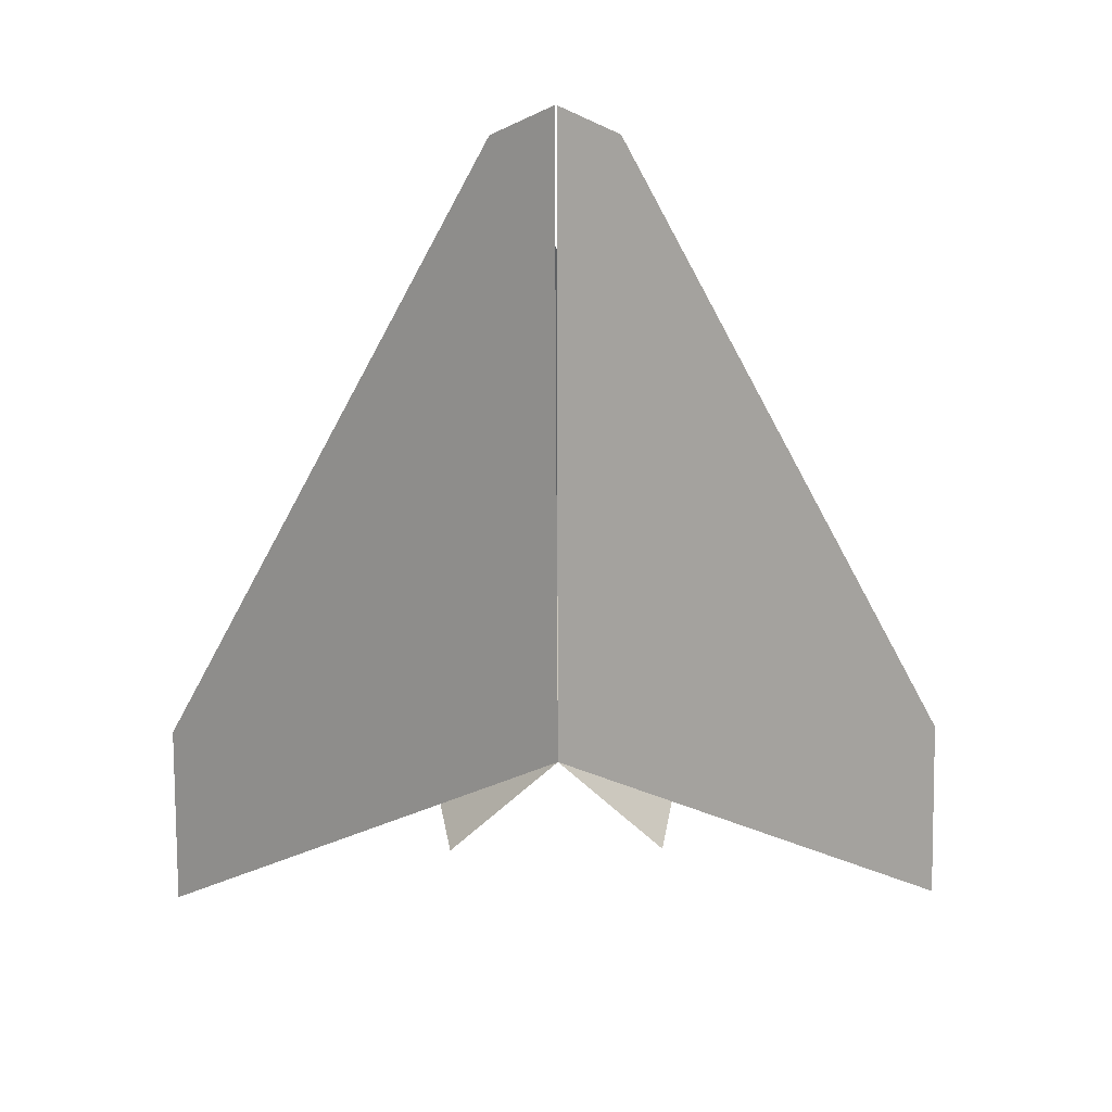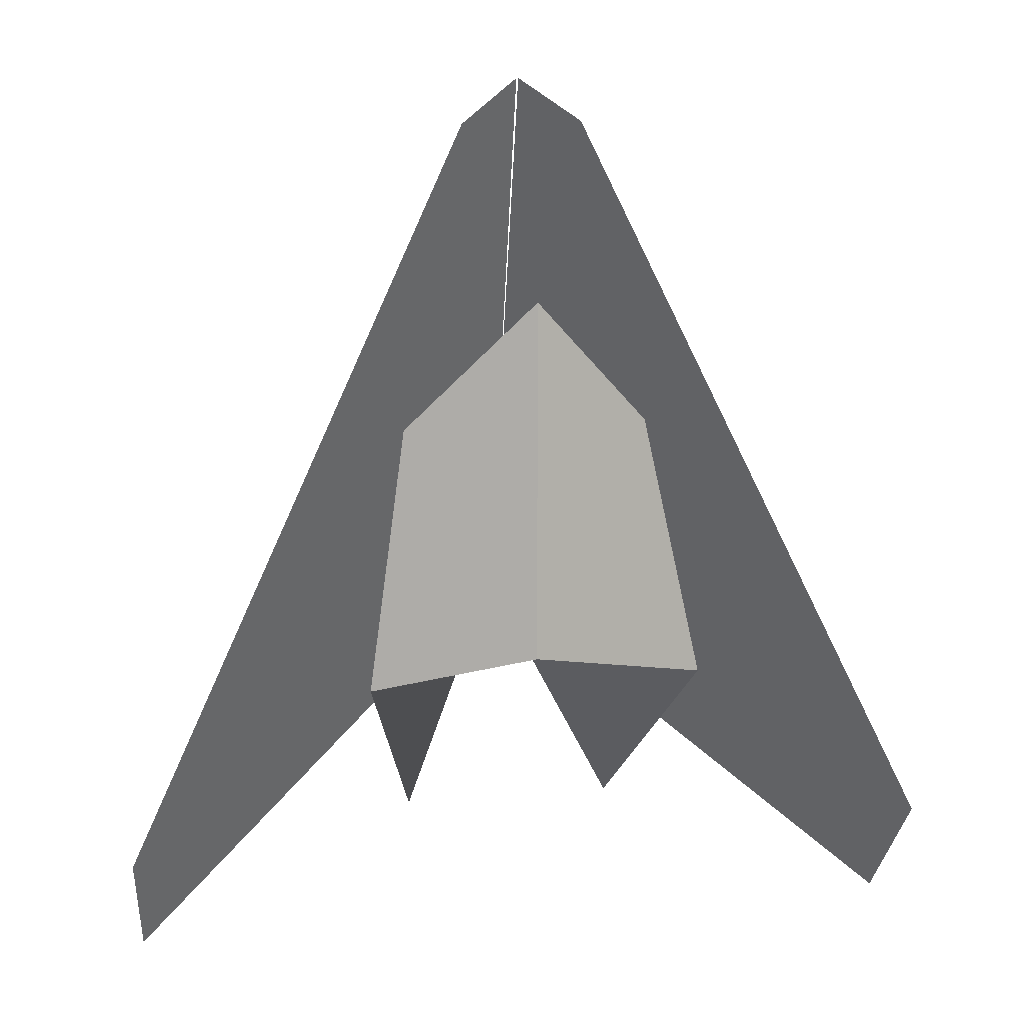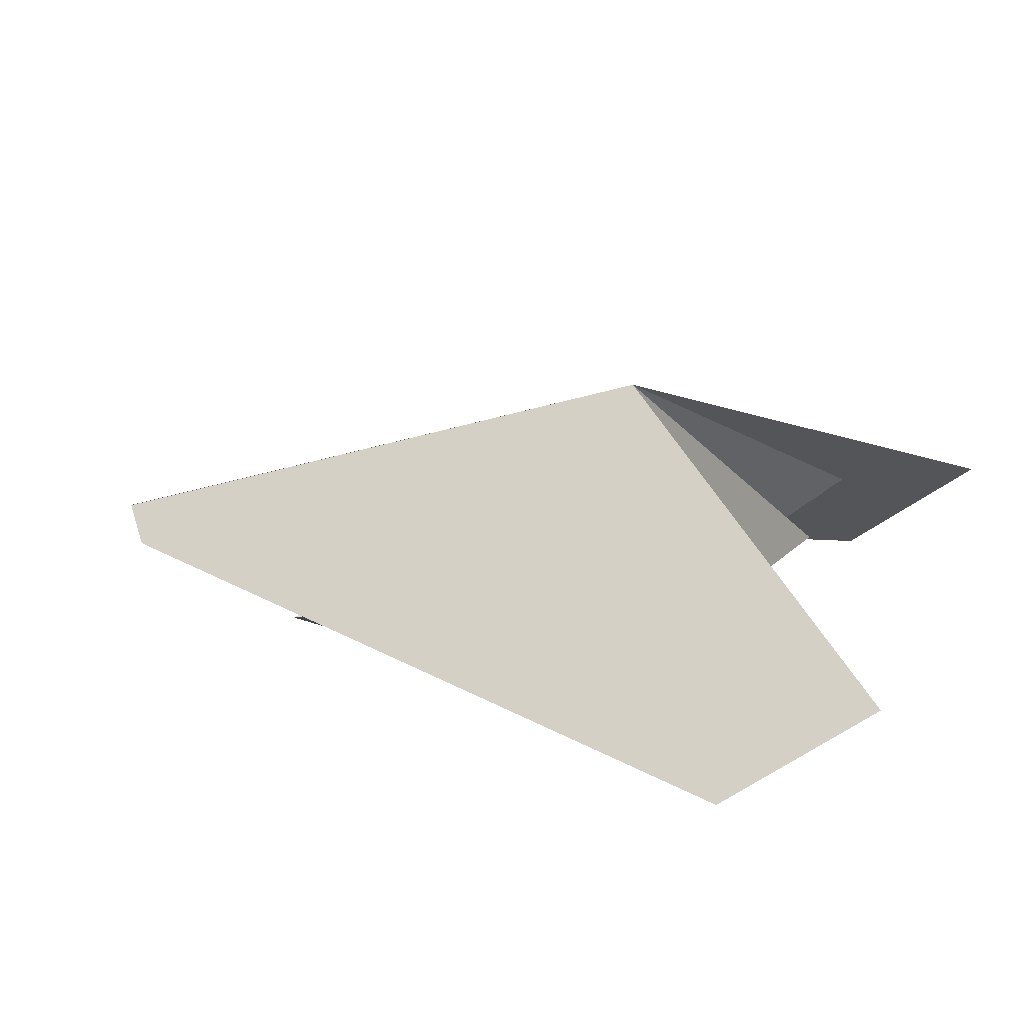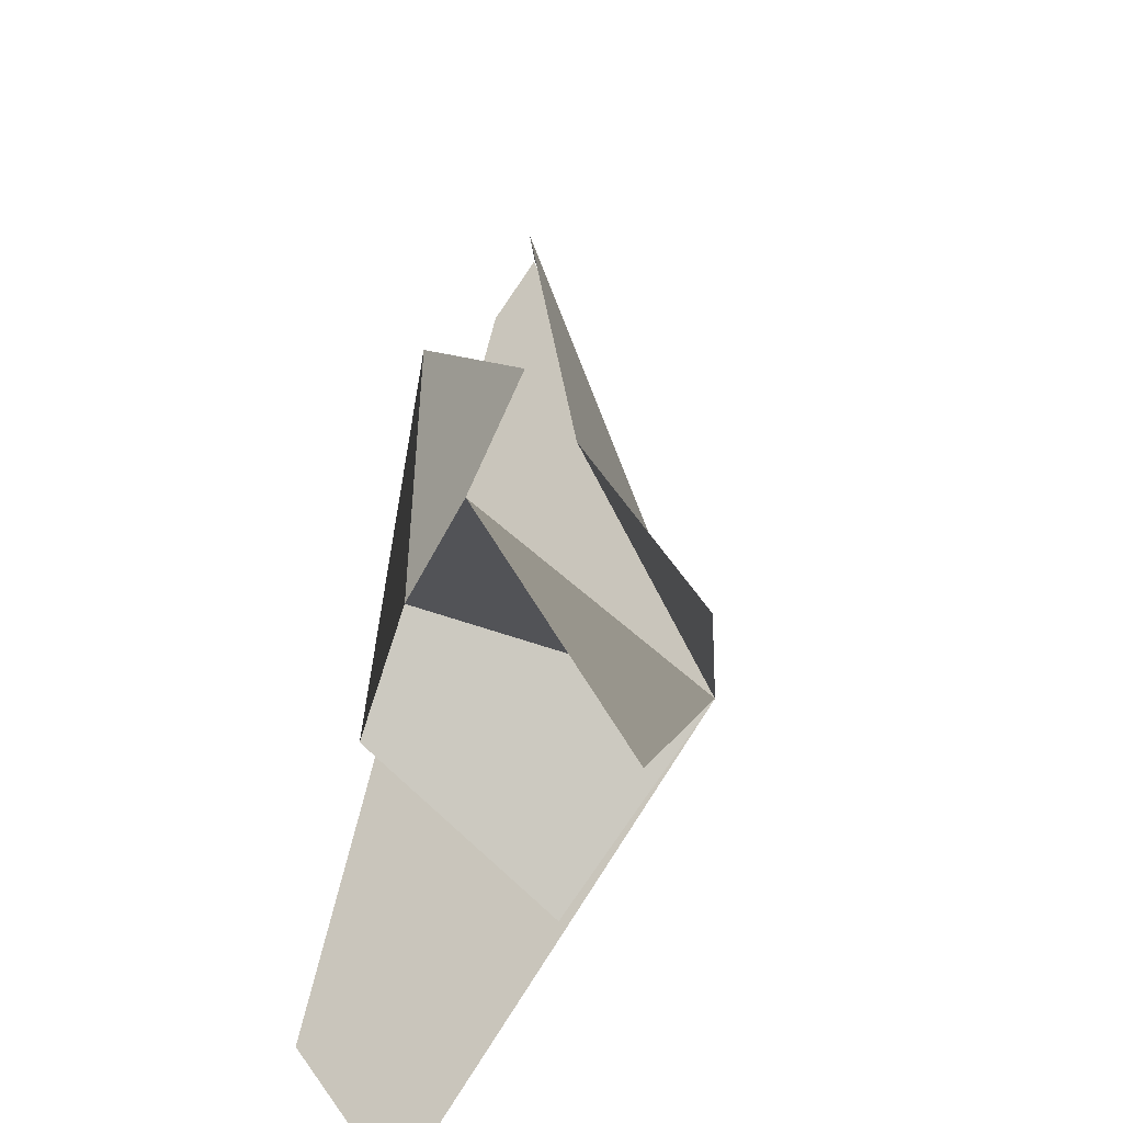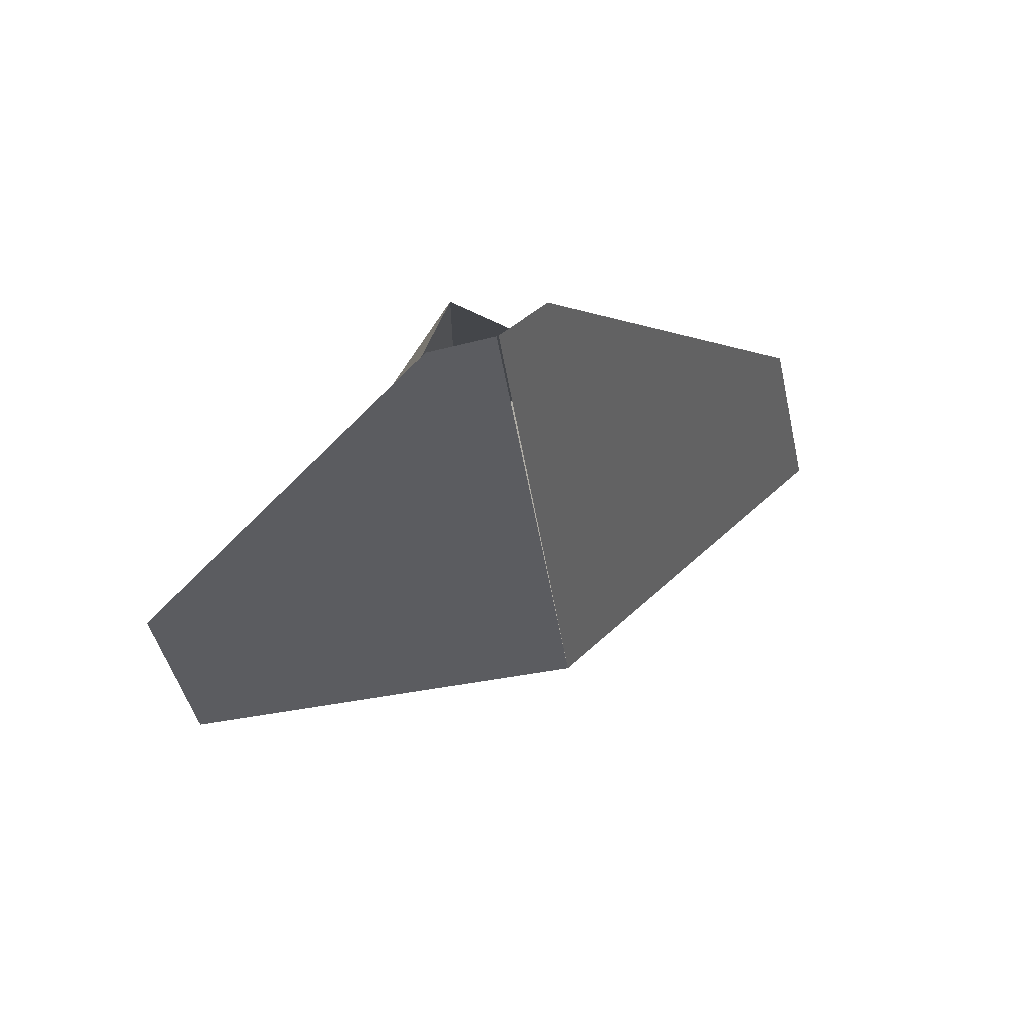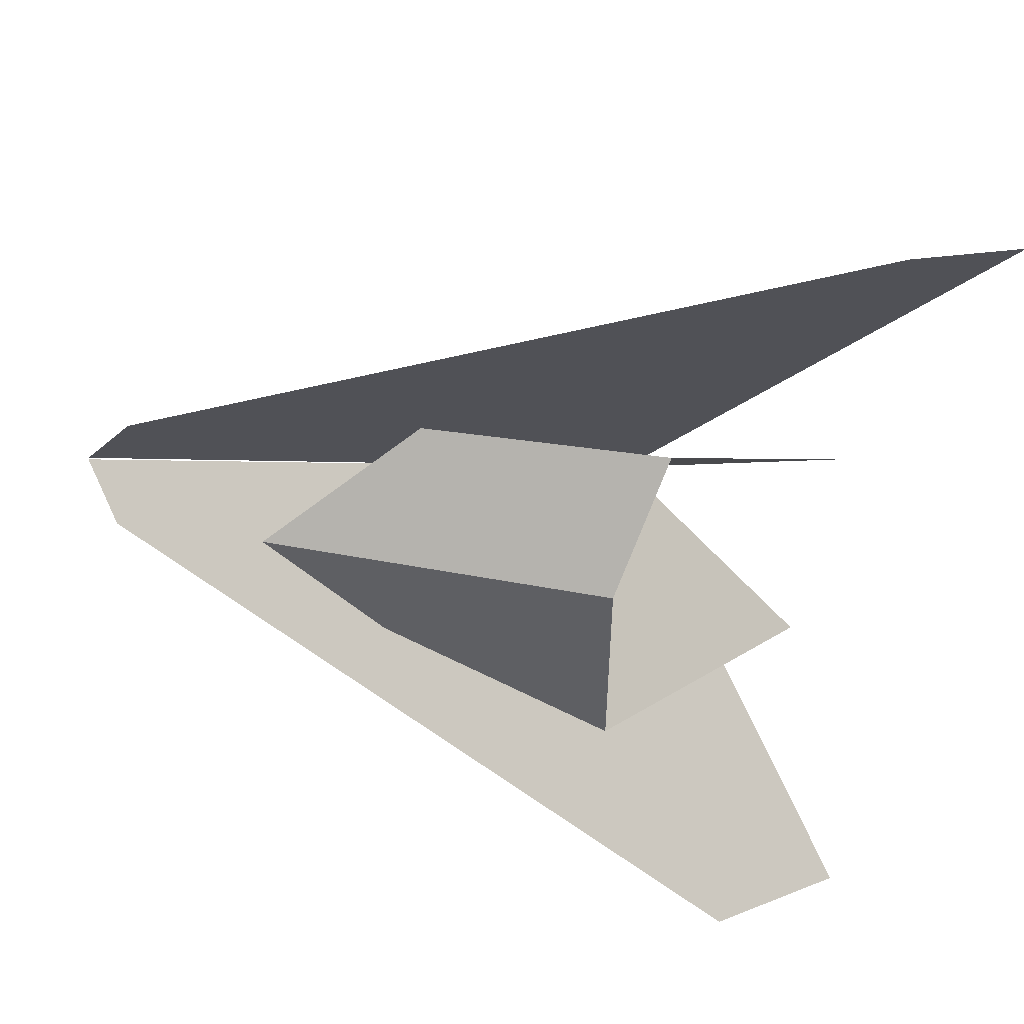
<metadata>
{"format":"obj","ext":"obj","renderer":"f3d","projection":"perspective","resolution":1024,"background":"white","views":[{"elev":34.2,"azim":179.3,"up":"+Z"},{"elev":18.3,"azim":-9.6,"up":"+Z"},{"elev":16.8,"azim":106.6,"up":"+Y"},{"elev":-45.8,"azim":71.0,"up":"+Z"},{"elev":74.1,"azim":156.4,"up":"+Z"},{"elev":-61.3,"azim":79.7,"up":"+Y"}]}
</metadata>
<code>
o Cube
v -0.5584 0.07569 -2.083
v -0.855 -0.8438 -1.01
v -0.6252 -0.5059 0.2641
v -0 -0.8759 -0.8774
v 0.004879 -0.2607 1.991
v -0 -0.8584 0.9859
v -0 0.6705 -1.013
v 2.067 -0.2256 -2.663
v 0.3 -0.3855 1.789
v 2.098 -0.7626 -1.939
v 0.5584 0.07569 -2.083
v 0.855 -0.8438 -1.01
v 0.6252 -0.5059 0.2641
v -0.004879 -0.2607 1.991
v -2.067 -0.2256 -2.663
v -0.3 -0.3855 1.789
v -2.098 -0.7626 -1.939
f 2 1 7 4
f 2 4 6 3
f 7 5 9 10 8
f 12 4 7 11
f 12 13 6 4
f 7 15 17 16 14
l 5 6
l 14 6

</code>
